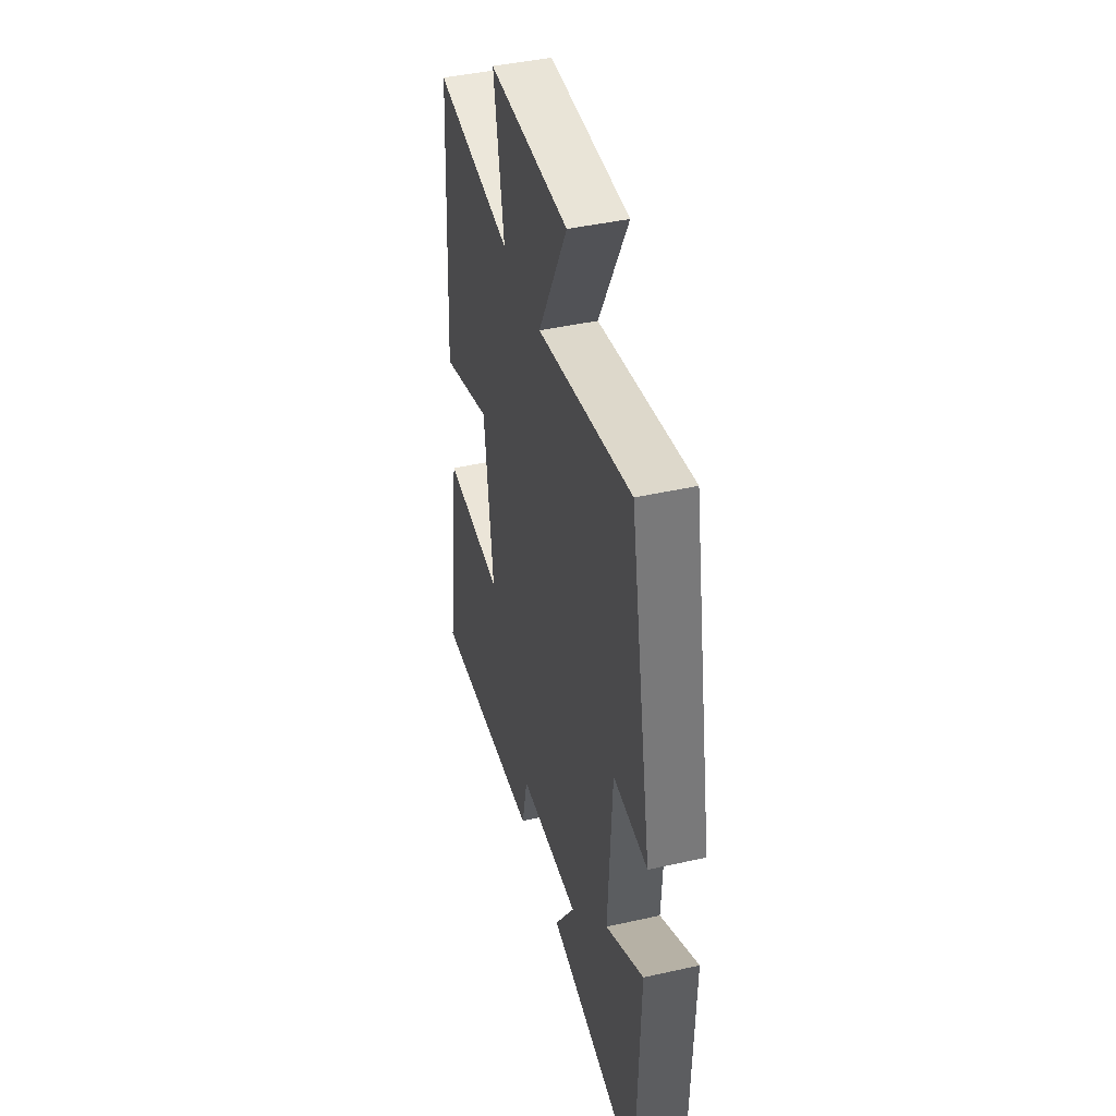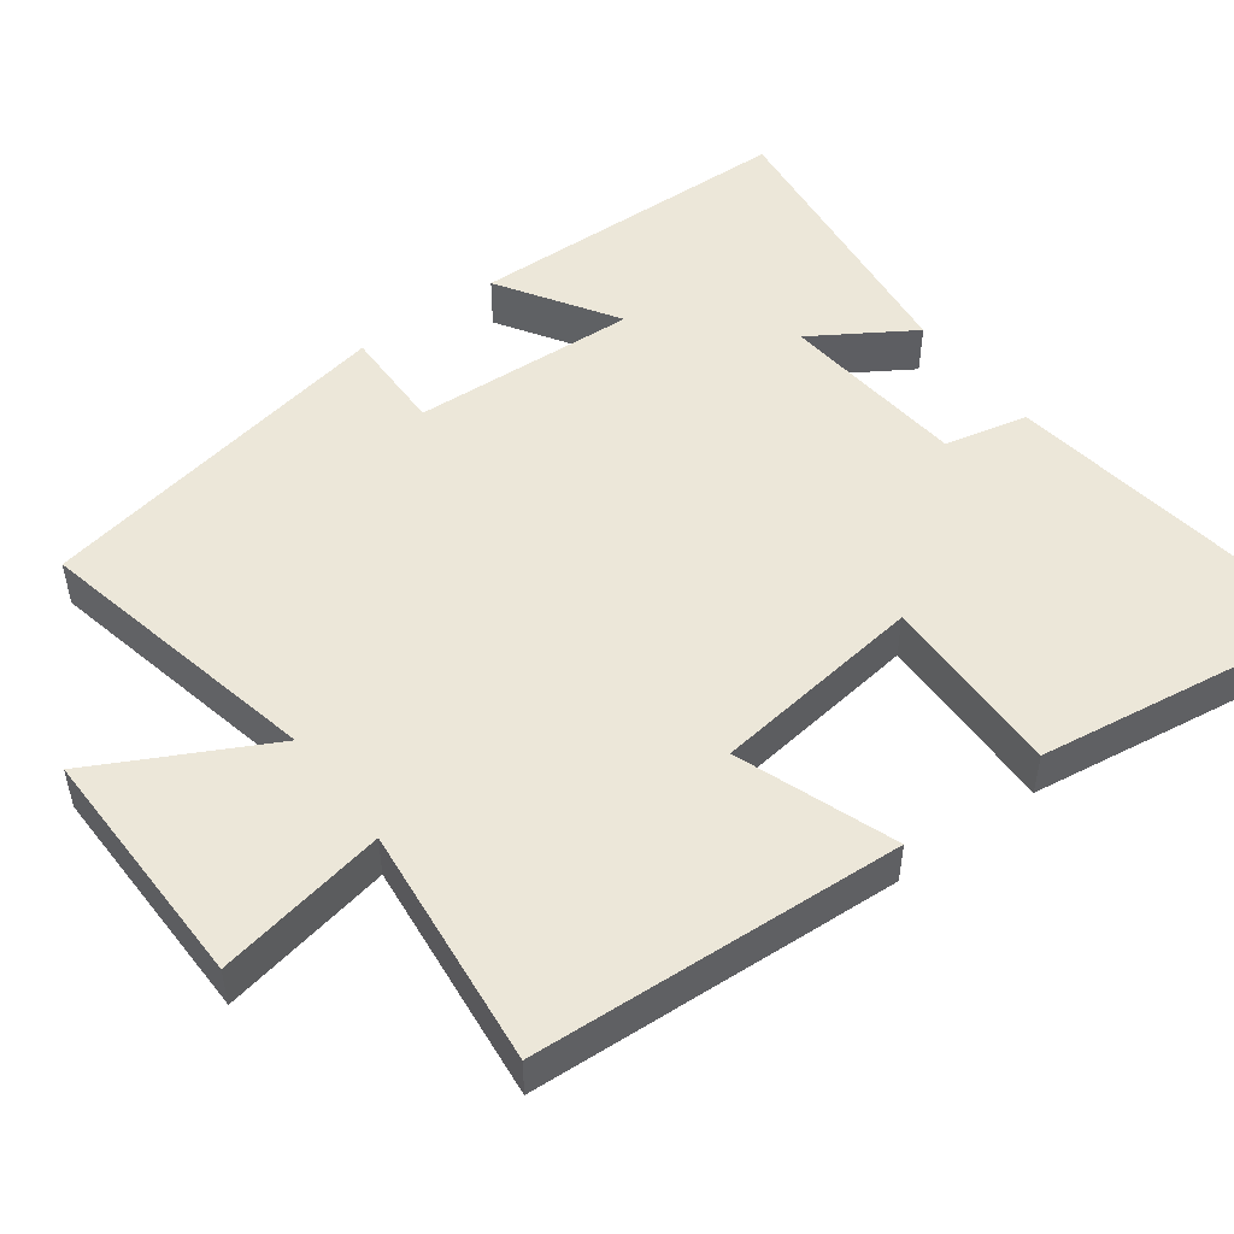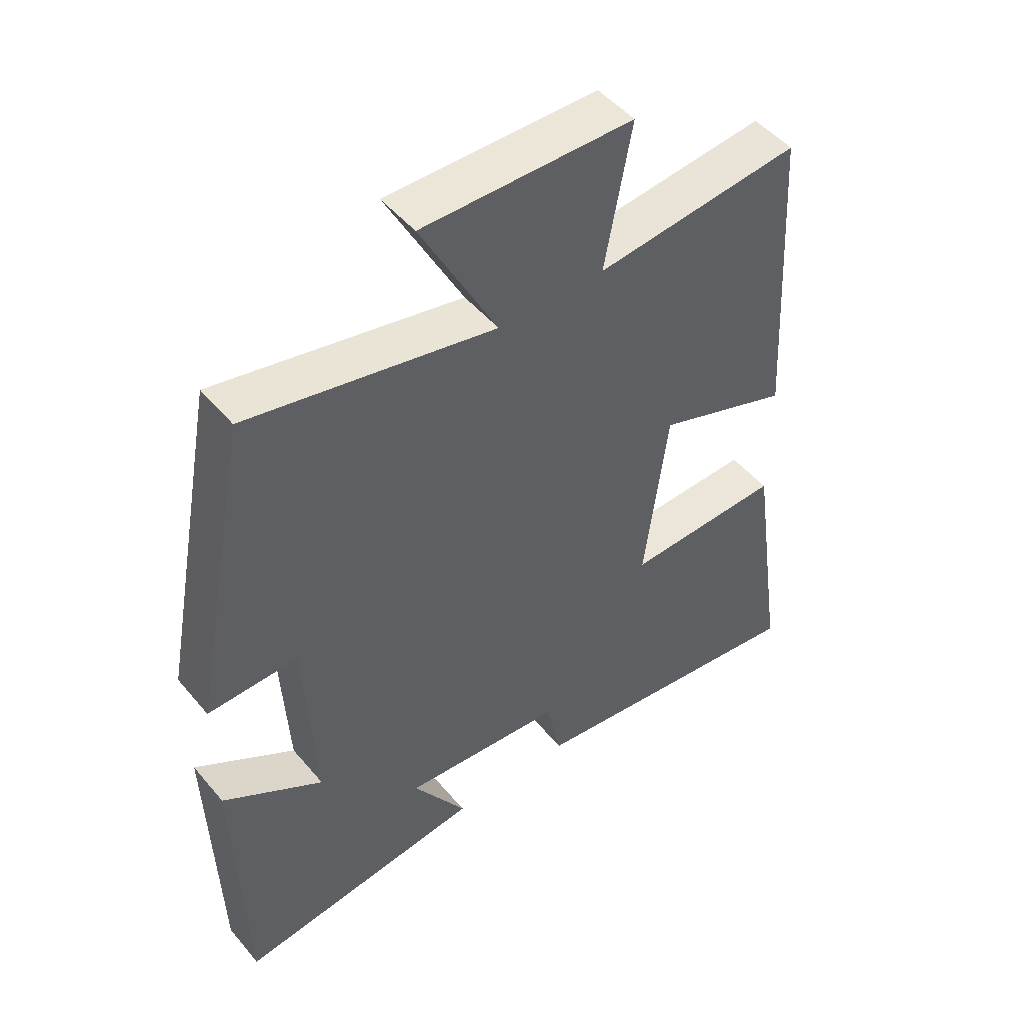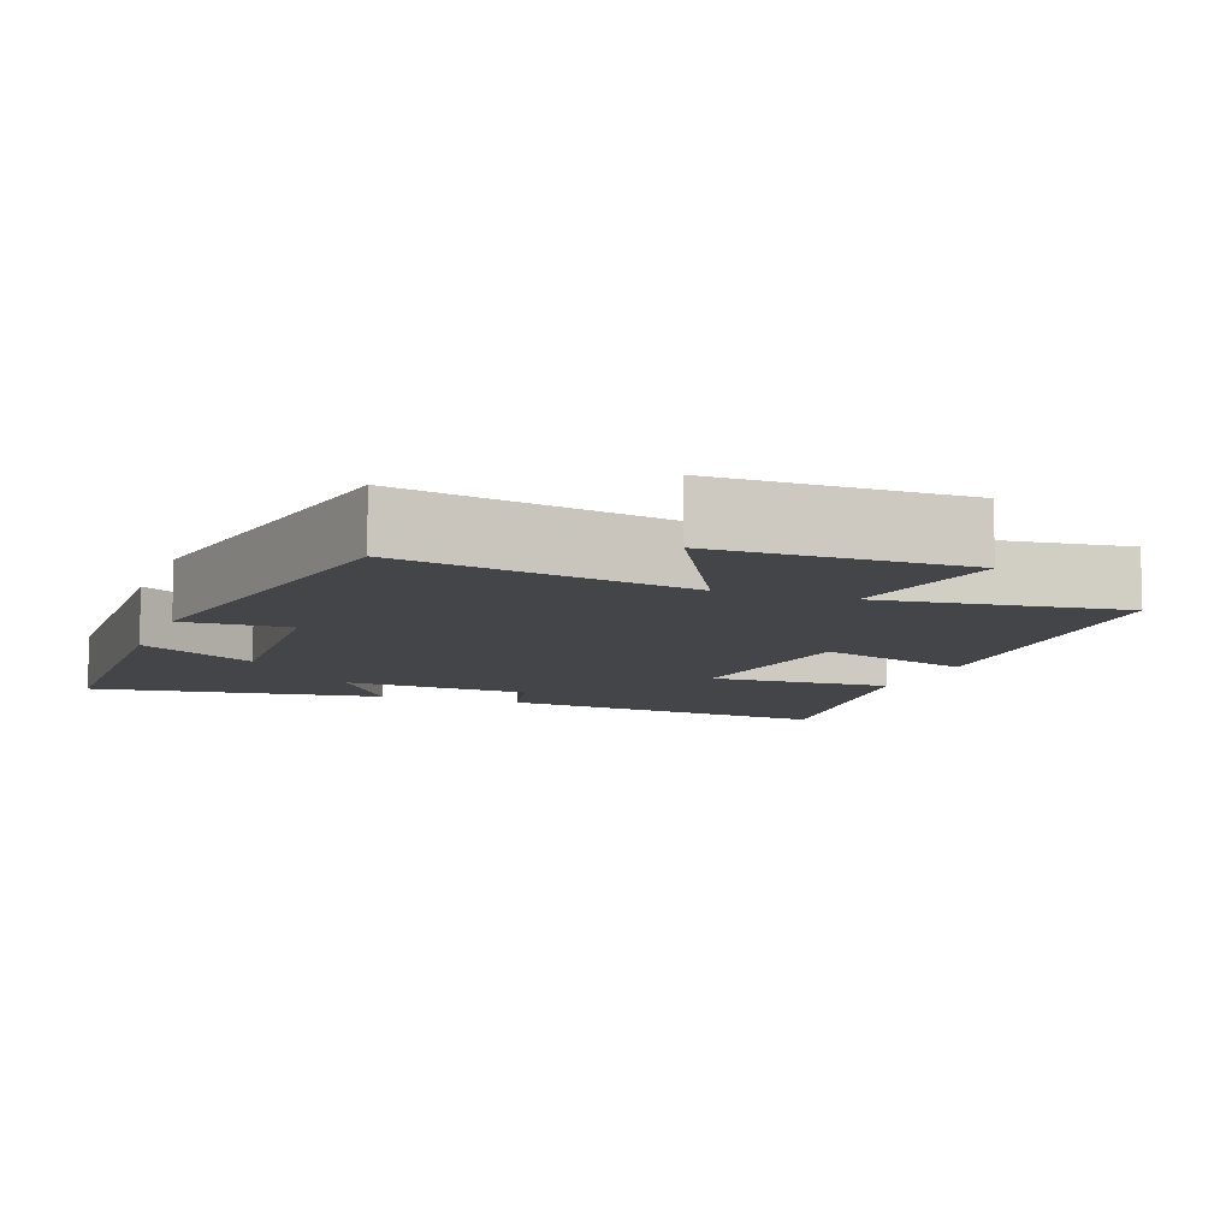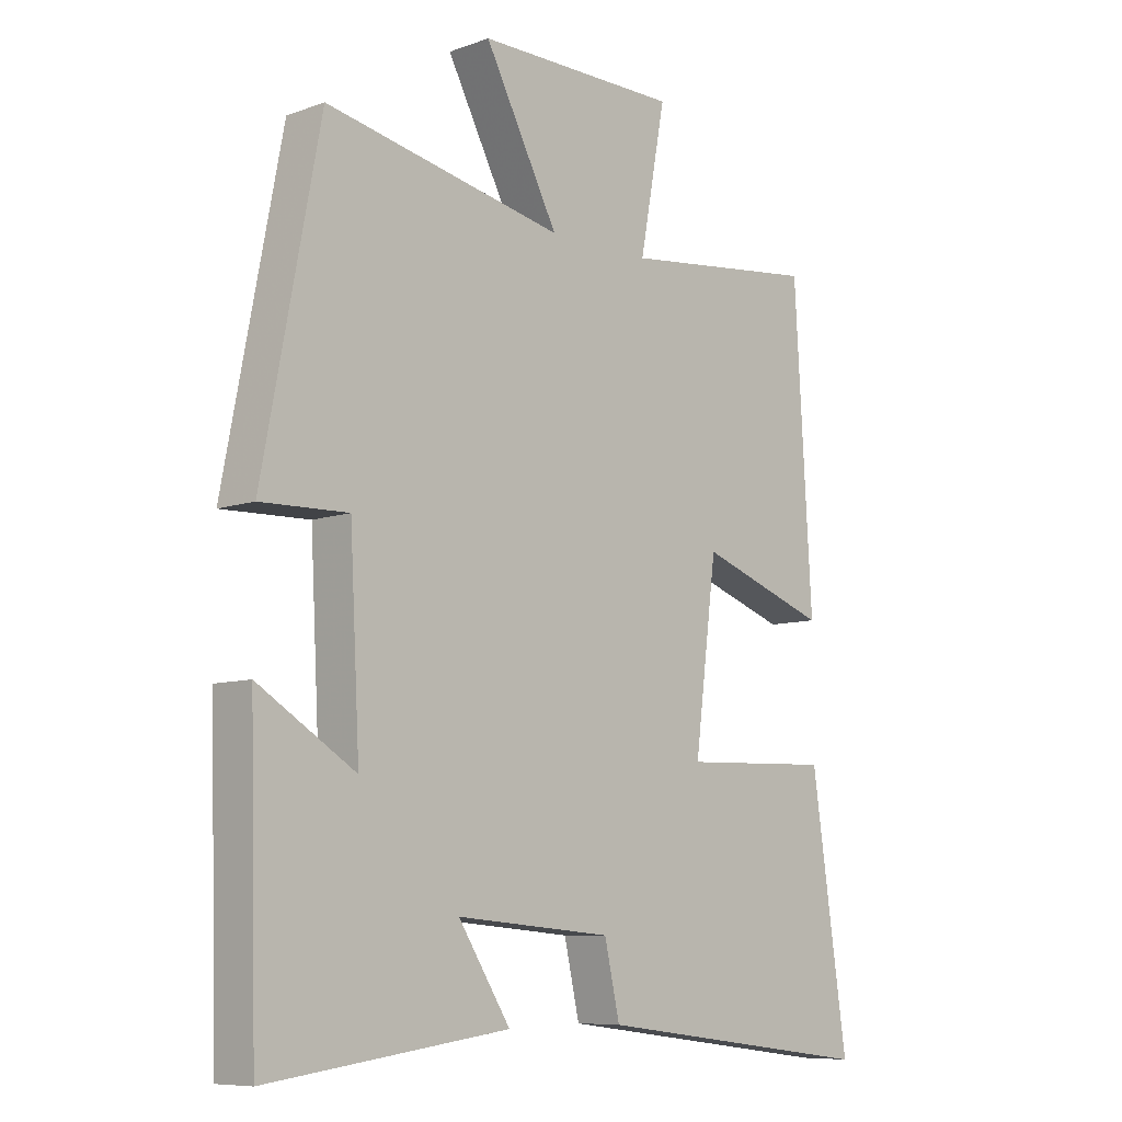
<metadata>
{"format":"obj","ext":"obj","renderer":"f3d","projection":"perspective","resolution":1024,"background":"white","views":[{"elev":43.5,"azim":-104.8,"up":"+Z"},{"elev":49.8,"azim":53.1,"up":"+Y"},{"elev":48.9,"azim":-38.1,"up":"+Z"},{"elev":-8.6,"azim":-20.2,"up":"+Y"},{"elev":-8.4,"azim":-46.1,"up":"+Z"}]}
</metadata>
<code>
v 0.559 0.07 -0.559
v 0.098 0.07 -0.5
v 0.073 0.07 -0.389
v -0.181 0.07 -0.367
v -0.096 0.07 -0.5
v -0.488 0.07 -0.551
v -0.5 0.07 -0.108
v -0.342 0.07 -0.206
v -0.358 0.07 0.096
v -0.5 0.07 0.092
v -0.407 0.07 0.579
v -0.019 0.07 0.5
v -0.139 0.07 0.728
v 0.191 0.07 0.726
v 0.149 0.07 0.5
v 0.471 0.07 0.537
v 0.5 0.07 0.047
v 0.289 0.07 0.121
v 0.253 0.07 -0.163
v 0.5 0.07 -0.155
v 0.559 0 -0.559
v 0.098 0 -0.5
v 0.073 0 -0.389
v -0.181 0 -0.367
v -0.096 0 -0.5
v -0.488 0 -0.551
v -0.5 0 -0.108
v -0.342 0 -0.206
v -0.358 0 0.096
v -0.5 0 0.092
v -0.407 0 0.579
v -0.019 0 0.5
v -0.139 0 0.728
v 0.191 0 0.726
v 0.149 0 0.5
v 0.471 0 0.537
v 0.5 0 0.047
v 0.289 0 0.121
v 0.253 0 -0.163
v 0.5 0 -0.155
f 1 2 3
f 20 1 3
f 19 20 3
f 18 19 3 4
f 15 16 17 18
f 15 18 4
f 12 13 14 15
f 12 15 4
f 9 10 11 12
f 8 9 12 4
f 6 7 8
f 5 6 8
f 4 5 8
f 23 22 21
f 23 21 40
f 23 40 39
f 24 23 39 38
f 38 37 36 35
f 24 38 35
f 35 34 33 32
f 24 35 32
f 32 31 30 29
f 24 32 29 28
f 28 27 26
f 28 26 25
f 28 25 24
f 1 21 22 2
f 2 22 23 3
f 3 23 24 4
f 4 24 25 5
f 5 25 26 6
f 6 26 27 7
f 7 27 28 8
f 8 28 29 9
f 9 29 30 10
f 10 30 31 11
f 11 31 32 12
f 12 32 33 13
f 13 33 34 14
f 14 34 35 15
f 15 35 36 16
f 16 36 37 17
f 17 37 38 18
f 18 38 39 19
f 19 39 40 20
f 20 40 21 1

</code>
